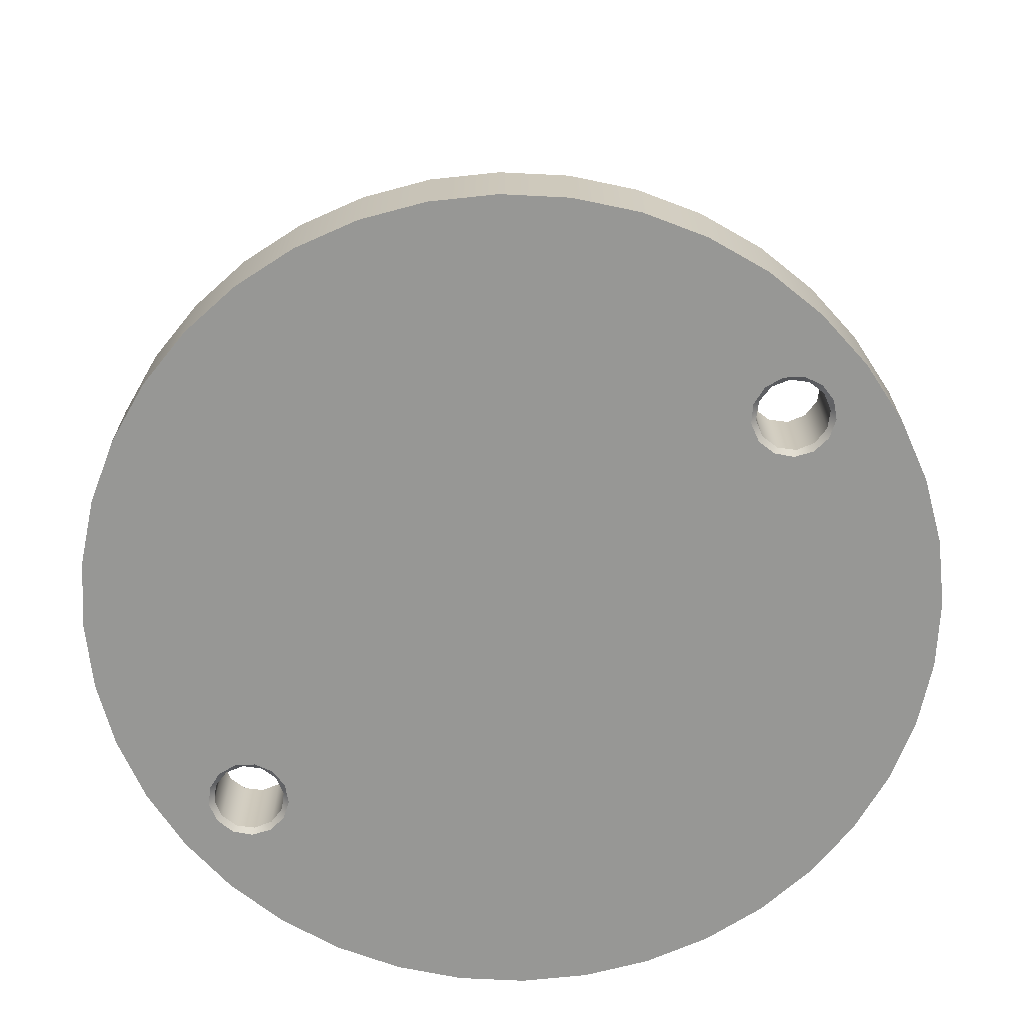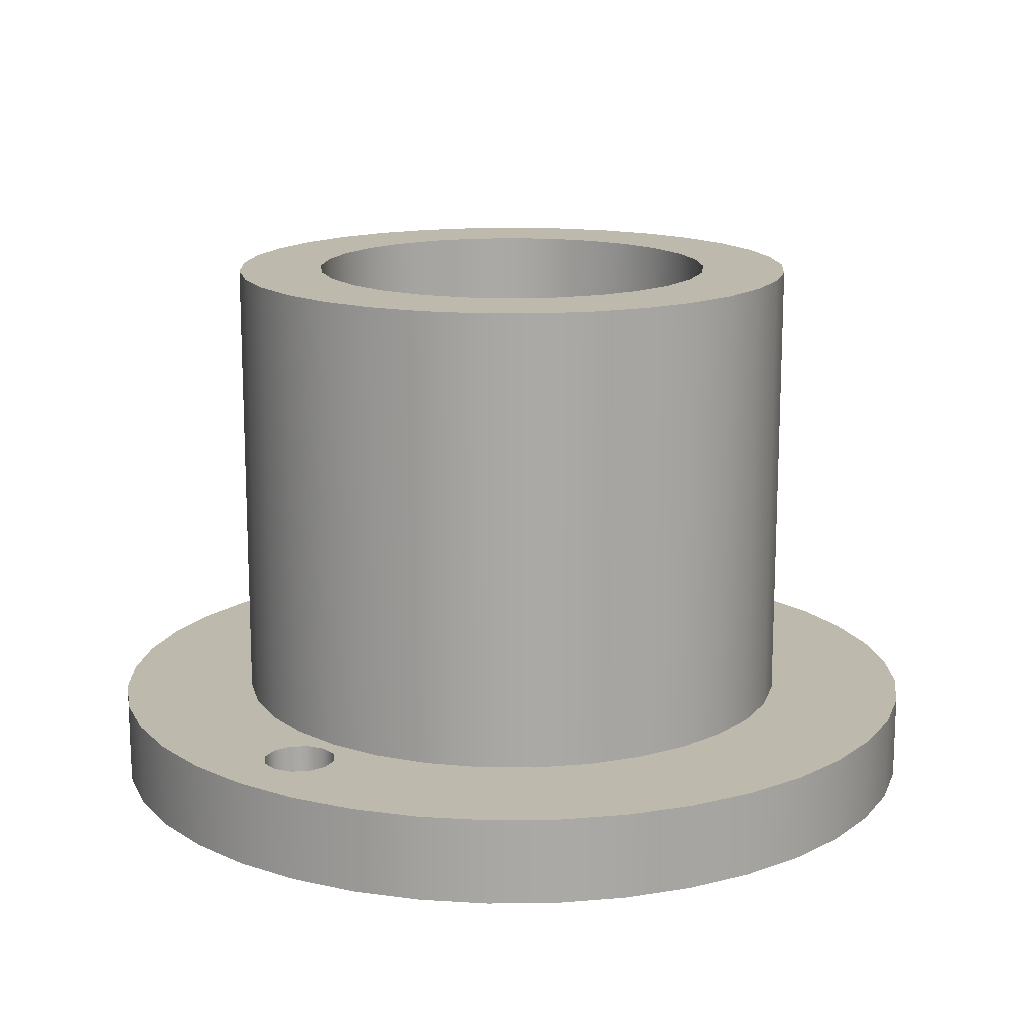
<metadata>
{"format":"obj","ext":"obj","renderer":"f3d","projection":"perspective","resolution":1024,"background":"white","views":[{"elev":-68.1,"azim":37.6,"up":"+Y"},{"elev":15.0,"azim":-50.9,"up":"+Y"}]}
</metadata>
<code>
v -2.5 82 -8.5
v -2.47 82 -8.671
v -2.383 82 -8.821
v -2.25 82 -8.933
v -2.087 82 -8.992
v -1.913 82 -8.992
v -1.75 82 -8.933
v -1.617 82 -8.821
v -1.53 82 -8.671
v -1.5 82 -8.5
v -1.53 82 -8.329
v -1.617 82 -8.179
v -1.75 82 -8.067
v -1.913 82 -8.008
v -2.087 82 -8.008
v -2.25 82 -8.067
v -2.383 82 -8.179
v -2.47 82 -8.329
v -2.5 81.9 -8.5
v -2.47 81.9 -8.329
v -2.383 81.9 -8.179
v -2.25 81.9 -8.067
v -2.087 81.9 -8.008
v -1.913 81.9 -8.008
v -1.75 81.9 -8.067
v -1.617 81.9 -8.179
v -1.53 81.9 -8.329
v -1.5 81.9 -8.5
v -1.53 81.9 -8.671
v -1.617 81.9 -8.821
v -1.75 81.9 -8.933
v -1.913 81.9 -8.992
v -2.087 81.9 -8.992
v -2.25 81.9 -8.933
v -2.383 81.9 -8.821
v -2.47 81.9 -8.671
v -0.2417 81.4 -8.5
v -0.214 81.4 -8.612
v -0.1373 81.4 -8.699
v -0.02913 81.4 -8.74
v 0.08571 81.4 -8.726
v 0.1809 81.4 -8.66
v 0.2347 81.4 -8.558
v 0.2347 81.4 -8.442
v 0.1809 81.4 -8.34
v 0.08571 81.4 -8.274
v -0.02913 81.4 -8.26
v -0.1373 81.4 -8.301
v -0.214 81.4 -8.388
v -0.2117 81.43 -8.5
v -0.1833 81.43 -8.394
v -0.1059 81.43 -8.317
v 1.296e-17 81.43 -8.288
v 0.1058 81.43 -8.317
v 0.1833 81.43 -8.394
v 0.2117 81.43 -8.5
v 0.1833 81.43 -8.606
v 0.1059 81.43 -8.683
v 1.296e-17 81.43 -8.712
v -0.1058 81.43 -8.683
v -0.1833 81.43 -8.606
v -4.242 81.4 -8.5
v -4.214 81.4 -8.388
v -4.137 81.4 -8.301
v -4.029 81.4 -8.26
v -3.914 81.4 -8.274
v -3.819 81.4 -8.34
v -3.765 81.4 -8.442
v -3.765 81.4 -8.558
v -3.819 81.4 -8.66
v -3.914 81.4 -8.726
v -4.029 81.4 -8.74
v -4.137 81.4 -8.699
v -4.214 81.4 -8.612
v -4.5 81.4 -8.5
v -4.469 81.4 -8.891
v -4.378 81.4 -9.273
v -4.228 81.4 -9.635
v -4.023 81.4 -9.969
v -3.768 81.4 -10.27
v -3.469 81.4 -10.52
v -3.135 81.4 -10.73
v -2.773 81.4 -10.88
v -2.391 81.4 -10.97
v -2 81.4 -11
v -1.609 81.4 -10.97
v -1.227 81.4 -10.88
v -0.865 81.4 -10.73
v -0.5305 81.4 -10.52
v -0.2322 81.4 -10.27
v 0.02254 81.4 -9.969
v 0.2275 81.4 -9.635
v 0.3776 81.4 -9.273
v 0.4692 81.4 -8.891
v 0.5 81.4 -8.5
v 0.4692 81.4 -8.109
v 0.3776 81.4 -7.727
v 0.2275 81.4 -7.365
v 0.02254 81.4 -7.031
v -0.2322 81.4 -6.732
v -0.5305 81.4 -6.477
v -0.865 81.4 -6.272
v -1.227 81.4 -6.122
v -1.609 81.4 -6.031
v -2 81.4 -6
v -2.391 81.4 -6.031
v -2.773 81.4 -6.122
v -3.135 81.4 -6.272
v -3.469 81.4 -6.477
v -3.768 81.4 -6.732
v -4.023 81.4 -7.031
v -4.228 81.4 -7.365
v -4.378 81.4 -7.727
v -4.469 81.4 -8.109
v -0.2117 81.9 -8.5
v -0.1833 81.9 -8.394
v -0.1058 81.9 -8.317
v 1.296e-17 81.9 -8.288
v 0.1059 81.9 -8.317
v 0.1833 81.9 -8.394
v 0.2117 81.9 -8.5
v 0.1833 81.9 -8.606
v 0.1058 81.9 -8.683
v 1.296e-17 81.9 -8.712
v -0.1059 81.9 -8.683
v -0.1833 81.9 -8.606
v -4.212 81.43 -8.5
v -4.183 81.43 -8.394
v -4.106 81.43 -8.317
v -4 81.43 -8.288
v -3.894 81.43 -8.317
v -3.817 81.43 -8.394
v -3.788 81.43 -8.5
v -3.817 81.43 -8.606
v -3.894 81.43 -8.683
v -4 81.43 -8.712
v -4.106 81.43 -8.683
v -4.183 81.43 -8.606
v -4.212 81.9 -8.5
v -4.183 81.9 -8.394
v -4.106 81.9 -8.317
v -4 81.9 -8.288
v -3.894 81.9 -8.317
v -3.817 81.9 -8.394
v -3.788 81.9 -8.5
v -3.817 81.9 -8.606
v -3.894 81.9 -8.683
v -4 81.9 -8.712
v -4.106 81.9 -8.683
v -4.183 81.9 -8.606
v -4.5 81.9 -8.5
v -4.469 81.9 -8.891
v -4.378 81.9 -9.273
v -4.228 81.9 -9.635
v -4.023 81.9 -9.969
v -3.768 81.9 -10.27
v -3.469 81.9 -10.52
v -3.135 81.9 -10.73
v -2.773 81.9 -10.88
v -2.391 81.9 -10.97
v -2 81.9 -11
v -1.609 81.9 -10.97
v -1.227 81.9 -10.88
v -0.865 81.9 -10.73
v -0.5305 81.9 -10.52
v -0.2322 81.9 -10.27
v 0.02254 81.9 -9.969
v 0.2275 81.9 -9.635
v 0.3776 81.9 -9.273
v 0.4692 81.9 -8.891
v 0.5 81.9 -8.5
v 0.4692 81.9 -8.109
v 0.3776 81.9 -7.727
v 0.2275 81.9 -7.365
v 0.02254 81.9 -7.031
v -0.2322 81.9 -6.732
v -0.5305 81.9 -6.477
v -0.865 81.9 -6.272
v -1.227 81.9 -6.122
v -1.609 81.9 -6.031
v -2 81.9 -6
v -2.391 81.9 -6.031
v -2.773 81.9 -6.122
v -3.135 81.9 -6.272
v -3.469 81.9 -6.477
v -3.768 81.9 -6.732
v -4.023 81.9 -7.031
v -4.228 81.9 -7.365
v -4.378 81.9 -7.727
v -4.469 81.9 -8.109
v -3.7 81.9 -8.5
v -3.669 81.9 -8.822
v -3.578 81.9 -9.132
v -3.43 81.9 -9.419
v -3.23 81.9 -9.673
v -2.986 81.9 -9.885
v -2.706 81.9 -10.05
v -2.401 81.9 -10.15
v -2.081 81.9 -10.2
v -1.758 81.9 -10.18
v -1.444 81.9 -10.11
v -1.15 81.9 -9.972
v -0.8867 81.9 -9.785
v -0.6637 81.9 -9.551
v -0.489 81.9 -9.279
v -0.3689 81.9 -8.979
v -0.3077 81.9 -8.662
v -0.3077 81.9 -8.338
v -0.3689 81.9 -8.021
v -0.489 81.9 -7.721
v -0.6637 81.9 -7.449
v -0.8867 81.9 -7.215
v -1.15 81.9 -7.028
v -1.444 81.9 -6.893
v -1.758 81.9 -6.817
v -2.081 81.9 -6.802
v -2.401 81.9 -6.848
v -2.706 81.9 -6.954
v -2.986 81.9 -7.115
v -3.23 81.9 -7.327
v -3.43 81.9 -7.581
v -3.578 81.9 -7.868
v -3.669 81.9 -8.178
v -3.2 81.9 -8.5
v -3.17 81.9 -8.233
v -3.081 81.9 -7.979
v -2.938 81.9 -7.752
v -2.748 81.9 -7.562
v -2.521 81.9 -7.419
v -2.267 81.9 -7.33
v -2 81.9 -7.3
v -1.733 81.9 -7.33
v -1.479 81.9 -7.419
v -1.252 81.9 -7.562
v -1.062 81.9 -7.752
v -0.9187 81.9 -7.979
v -0.83 81.9 -8.233
v -0.7999 81.9 -8.5
v -0.83 81.9 -8.767
v -0.9187 81.9 -9.021
v -1.062 81.9 -9.248
v -1.252 81.9 -9.438
v -1.479 81.9 -9.581
v -1.733 81.9 -9.67
v -2 81.9 -9.7
v -2.267 81.9 -9.67
v -2.521 81.9 -9.581
v -2.748 81.9 -9.438
v -2.938 81.9 -9.248
v -3.081 81.9 -9.021
v -3.17 81.9 -8.767
v -3.2 84.6 -8.5
v -3.17 84.6 -8.233
v -3.081 84.6 -7.979
v -2.938 84.6 -7.752
v -2.748 84.6 -7.562
v -2.521 84.6 -7.419
v -2.267 84.6 -7.33
v -2 84.6 -7.3
v -1.733 84.6 -7.33
v -1.479 84.6 -7.419
v -1.252 84.6 -7.562
v -1.062 84.6 -7.752
v -0.9187 84.6 -7.979
v -0.83 84.6 -8.233
v -0.7999 84.6 -8.5
v -0.83 84.6 -8.767
v -0.9187 84.6 -9.021
v -1.062 84.6 -9.248
v -1.252 84.6 -9.438
v -1.479 84.6 -9.581
v -1.733 84.6 -9.67
v -2 84.6 -9.7
v -2.267 84.6 -9.67
v -2.521 84.6 -9.581
v -2.748 84.6 -9.438
v -2.938 84.6 -9.248
v -3.081 84.6 -9.021
v -3.17 84.6 -8.767
v -3.7 84.6 -8.5
v -3.669 84.6 -8.822
v -3.578 84.6 -9.132
v -3.43 84.6 -9.419
v -3.23 84.6 -9.673
v -2.986 84.6 -9.885
v -2.706 84.6 -10.05
v -2.401 84.6 -10.15
v -2.081 84.6 -10.2
v -1.758 84.6 -10.18
v -1.444 84.6 -10.11
v -1.15 84.6 -9.972
v -0.8867 84.6 -9.785
v -0.6637 84.6 -9.551
v -0.489 84.6 -9.279
v -0.3689 84.6 -8.979
v -0.3077 84.6 -8.662
v -0.3077 84.6 -8.338
v -0.3689 84.6 -8.021
v -0.489 84.6 -7.721
v -0.6637 84.6 -7.449
v -0.8867 84.6 -7.215
v -1.15 84.6 -7.028
v -1.444 84.6 -6.893
v -1.758 84.6 -6.817
v -2.081 84.6 -6.802
v -2.401 84.6 -6.848
v -2.706 84.6 -6.954
v -2.986 84.6 -7.115
v -3.23 84.6 -7.327
v -3.43 84.6 -7.581
v -3.578 84.6 -7.868
v -3.669 84.6 -8.178
g face 0
f 2 36 1
f 1 36 19
f 1 19 18
f 18 19 20
f 18 20 17
f 17 20 21
f 17 21 16
f 16 21 22
f 16 22 15
f 15 22 23
f 15 23 14
f 14 23 24
f 14 24 13
f 13 24 25
f 13 25 12
f 12 25 26
f 12 26 11
f 11 26 27
f 11 27 10
f 10 27 28
f 10 28 9
f 9 28 29
f 9 29 8
f 8 29 30
f 8 30 7
f 7 30 31
f 7 31 6
f 6 31 32
f 6 32 5
f 5 32 33
f 5 33 4
f 4 33 34
f 4 34 3
f 3 34 35
f 3 35 2
f 2 35 36
g face 1
f 18 11 1
f 1 11 10
f 1 10 2
f 2 10 9
f 2 9 3
f 3 9 8
f 3 8 4
f 4 8 7
f 4 7 5
f 5 7 6
f 11 18 12
f 12 18 17
f 12 17 13
f 13 17 16
f 13 16 14
f 14 16 15
g face 2
f 49 37 50
f 50 37 38
f 50 38 61
f 61 38 39
f 61 39 60
f 60 39 40
f 60 40 59
f 59 40 41
f 59 41 58
f 58 41 42
f 58 42 57
f 57 42 43
f 57 43 56
f 56 43 44
f 56 44 55
f 55 44 45
f 55 45 54
f 54 45 46
f 54 46 53
f 53 46 47
f 53 47 52
f 52 47 48
f 52 48 51
f 51 48 49
f 51 49 50
g face 3
f 74 62 75
f 75 62 63
f 75 63 114
f 114 63 64
f 114 64 65
f 114 65 113
f 113 65 66
f 113 66 112
f 112 66 111
f 111 66 67
f 111 67 110
f 110 67 109
f 109 67 108
f 108 67 68
f 108 68 107
f 107 68 106
f 106 68 105
f 105 68 49
f 105 49 104
f 104 49 103
f 103 49 102
f 102 49 101
f 101 49 100
f 100 49 48
f 100 48 99
f 99 48 98
f 98 48 47
f 98 47 97
f 97 47 46
f 97 46 96
f 96 46 45
f 96 45 44
f 49 68 37
f 37 68 69
f 37 69 38
f 38 69 85
f 38 85 86
f 70 82 69
f 69 82 83
f 69 83 84
f 71 79 70
f 70 79 80
f 70 80 81
f 72 77 71
f 71 77 78
f 71 78 79
f 77 72 76
f 76 72 73
f 76 73 74
f 76 74 75
f 81 82 70
f 84 85 69
f 86 87 38
f 38 87 88
f 38 88 89
f 89 90 38
f 38 90 39
f 39 90 91
f 39 91 92
f 39 92 40
f 40 92 93
f 40 93 41
f 41 93 94
f 41 94 42
f 42 94 43
f 43 94 95
f 43 95 44
f 44 95 96
g face 4
f 116 51 115
f 115 51 50
f 115 50 126
f 126 50 61
f 126 61 125
f 125 61 60
f 125 60 124
f 124 60 59
f 124 59 123
f 123 59 58
f 123 58 122
f 122 58 57
f 122 57 121
f 121 57 56
f 121 56 120
f 120 56 55
f 120 55 119
f 119 55 54
f 119 54 118
f 118 54 53
f 118 53 117
f 117 53 52
f 117 52 116
f 116 52 51
g face 5
f 63 62 127
f 127 62 74
f 127 74 138
f 138 74 73
f 138 73 137
f 137 73 72
f 137 72 136
f 136 72 71
f 136 71 135
f 135 71 70
f 135 70 134
f 134 70 69
f 134 69 133
f 133 69 68
f 133 68 132
f 132 68 67
f 132 67 131
f 131 67 66
f 131 66 130
f 130 66 65
f 130 65 129
f 129 65 64
f 129 64 128
f 128 64 63
f 128 63 127
g face 6
f 140 128 139
f 139 128 127
f 139 127 150
f 150 127 138
f 150 138 149
f 149 138 137
f 149 137 148
f 148 137 136
f 148 136 147
f 147 136 135
f 147 135 146
f 146 135 134
f 146 134 145
f 145 134 133
f 145 133 144
f 144 133 132
f 144 132 143
f 143 132 131
f 143 131 142
f 142 131 130
f 142 130 141
f 141 130 129
f 141 129 140
f 140 129 128
g face 7
f 152 76 151
f 151 76 75
f 151 75 190
f 190 75 114
f 190 114 189
f 189 114 113
f 189 113 188
f 188 113 112
f 188 112 187
f 187 112 111
f 187 111 186
f 186 111 110
f 186 110 185
f 185 110 109
f 185 109 184
f 184 109 108
f 184 108 183
f 183 108 107
f 183 107 182
f 182 107 106
f 182 106 181
f 181 106 105
f 181 105 180
f 180 105 104
f 180 104 179
f 179 104 103
f 179 103 178
f 178 103 102
f 178 102 177
f 177 102 101
f 177 101 176
f 176 101 100
f 176 100 175
f 175 100 99
f 175 99 174
f 174 99 98
f 174 98 173
f 173 98 97
f 173 97 172
f 172 97 96
f 172 96 171
f 171 96 95
f 171 95 170
f 170 95 94
f 170 94 169
f 169 94 93
f 169 93 168
f 168 93 92
f 168 92 167
f 167 92 91
f 167 91 166
f 166 91 90
f 166 90 165
f 165 90 89
f 165 89 164
f 164 89 88
f 164 88 163
f 163 88 87
f 163 87 162
f 162 87 86
f 162 86 161
f 161 86 85
f 161 85 160
f 160 85 84
f 160 84 159
f 159 84 83
f 159 83 158
f 158 83 82
f 158 82 157
f 157 82 81
f 157 81 156
f 156 81 80
f 156 80 155
f 155 80 79
f 155 79 154
f 154 79 78
f 154 78 153
f 153 78 77
f 153 77 152
f 152 77 76
g face 8
f 140 139 151
f 151 139 150
f 151 150 152
f 152 150 149
f 152 149 153
f 153 149 148
f 153 148 192
f 192 148 147
f 192 147 146
f 192 146 191
f 191 146 145
f 191 145 144
f 191 144 223
f 223 144 143
f 223 143 142
f 223 142 189
f 189 142 141
f 189 141 190
f 190 141 140
f 190 140 151
f 192 193 153
f 153 193 154
f 154 193 194
f 154 194 155
f 155 194 195
f 155 195 156
f 156 195 196
f 156 196 157
f 157 196 158
f 158 196 197
f 158 197 159
f 159 197 198
f 159 198 160
f 160 198 199
f 160 199 161
f 161 199 200
f 161 200 162
f 162 200 163
f 163 200 201
f 163 201 164
f 164 201 202
f 164 202 165
f 165 202 203
f 165 203 166
f 166 203 204
f 166 204 167
f 167 204 205
f 167 205 168
f 168 205 169
f 169 205 206
f 169 206 124
f 124 206 125
f 125 206 207
f 125 207 126
f 126 207 115
f 115 207 208
f 115 208 116
f 116 208 117
f 117 208 209
f 117 209 118
f 118 209 173
f 118 173 119
f 119 173 172
f 119 172 120
f 120 172 171
f 120 171 121
f 121 171 122
f 122 171 170
f 122 170 123
f 123 170 169
f 123 169 124
f 209 210 173
f 173 210 174
f 174 210 175
f 175 210 211
f 175 211 176
f 176 211 212
f 176 212 177
f 177 212 213
f 177 213 178
f 178 213 214
f 178 214 179
f 179 214 215
f 179 215 180
f 180 215 181
f 181 215 216
f 181 216 182
f 182 216 217
f 182 217 183
f 183 217 218
f 183 218 184
f 184 218 219
f 184 219 185
f 185 219 186
f 186 219 220
f 186 220 187
f 187 220 221
f 187 221 188
f 188 221 222
f 188 222 189
f 189 222 223
g face 9
f 36 251 19
f 19 251 224
f 19 224 225
f 251 36 250
f 250 36 35
f 250 35 249
f 249 35 248
f 248 35 34
f 248 34 247
f 247 34 33
f 247 33 246
f 246 33 245
f 245 33 32
f 245 32 244
f 244 32 243
f 243 32 31
f 243 31 242
f 242 31 30
f 242 30 241
f 241 30 240
f 240 30 29
f 240 29 239
f 239 29 28
f 239 28 238
f 238 28 237
f 237 28 27
f 237 27 236
f 236 27 26
f 236 26 235
f 235 26 234
f 234 26 25
f 234 25 233
f 233 25 24
f 233 24 232
f 232 24 231
f 231 24 23
f 231 23 230
f 230 23 229
f 229 23 22
f 229 22 228
f 228 22 21
f 228 21 227
f 227 21 226
f 226 21 20
f 226 20 225
f 225 20 19
g face 10
f 251 279 224
f 224 279 252
f 224 252 225
f 225 252 253
f 225 253 226
f 226 253 254
f 226 254 227
f 227 254 255
f 227 255 228
f 228 255 256
f 228 256 229
f 229 256 257
f 229 257 230
f 230 257 258
f 230 258 231
f 231 258 259
f 231 259 232
f 232 259 260
f 232 260 233
f 233 260 261
f 233 261 234
f 234 261 262
f 234 262 235
f 235 262 263
f 235 263 236
f 236 263 264
f 236 264 237
f 237 264 265
f 237 265 238
f 238 265 266
f 238 266 239
f 239 266 267
f 239 267 240
f 240 267 268
f 240 268 241
f 241 268 269
f 241 269 242
f 242 269 270
f 242 270 243
f 243 270 271
f 243 271 244
f 244 271 272
f 244 272 245
f 245 272 273
f 245 273 246
f 246 273 274
f 246 274 247
f 247 274 275
f 247 275 248
f 248 275 276
f 248 276 249
f 249 276 277
f 249 277 250
f 250 277 278
f 250 278 251
f 251 278 279
g face 11
f 223 312 191
f 191 312 280
f 191 280 192
f 192 280 281
f 192 281 193
f 193 281 282
f 193 282 194
f 194 282 283
f 194 283 195
f 195 283 284
f 195 284 196
f 196 284 285
f 196 285 197
f 197 285 286
f 197 286 198
f 198 286 287
f 198 287 199
f 199 287 288
f 199 288 200
f 200 288 289
f 200 289 201
f 201 289 290
f 201 290 202
f 202 290 291
f 202 291 203
f 203 291 292
f 203 292 204
f 204 292 293
f 204 293 205
f 205 293 294
f 205 294 206
f 206 294 295
f 206 295 207
f 207 295 296
f 207 296 208
f 208 296 297
f 208 297 209
f 209 297 298
f 209 298 210
f 210 298 299
f 210 299 211
f 211 299 300
f 211 300 212
f 212 300 301
f 212 301 213
f 213 301 302
f 213 302 214
f 214 302 303
f 214 303 215
f 215 303 304
f 215 304 216
f 216 304 305
f 216 305 217
f 217 305 306
f 217 306 218
f 218 306 307
f 218 307 219
f 219 307 308
f 219 308 220
f 220 308 309
f 220 309 221
f 221 309 310
f 221 310 222
f 222 310 311
f 222 311 223
f 223 311 312
g face 12
f 279 281 252
f 252 281 280
f 252 280 312
f 281 279 282
f 282 279 278
f 282 278 283
f 283 278 277
f 283 277 284
f 284 277 276
f 284 276 285
f 285 276 275
f 285 275 286
f 286 275 274
f 286 274 287
f 287 274 288
f 288 274 273
f 288 273 289
f 289 273 272
f 289 272 290
f 290 272 271
f 290 271 291
f 291 271 270
f 291 270 292
f 292 270 269
f 292 269 293
f 293 269 294
f 294 269 268
f 294 268 295
f 295 268 267
f 295 267 296
f 296 267 266
f 296 266 297
f 297 266 265
f 297 265 298
f 298 265 264
f 298 264 299
f 299 264 263
f 299 263 300
f 300 263 301
f 301 263 262
f 301 262 302
f 302 262 261
f 302 261 303
f 303 261 260
f 303 260 304
f 304 260 259
f 304 259 305
f 305 259 258
f 305 258 306
f 306 258 307
f 307 258 257
f 307 257 308
f 308 257 256
f 308 256 309
f 309 256 255
f 309 255 310
f 310 255 254
f 310 254 311
f 311 254 253
f 311 253 312
f 312 253 252
g halfedge 0 edge 0
l 1 2 3 4 5 6 7 8 9 10 11 12 13 14 15 16 17 18 1
g halfedge 1 edge 0
l 1 18 17 16 15 14 13 12 11 10 9 8 7 6 5 4 3 2 1
g halfedge 2 edge 1
l 19 36 35 34 33 32 31 30 29 28 27 26 25 24 23 22 21 20 19
g halfedge 3 edge 1
l 19 20 21 22 23 24 25 26 27 28 29 30 31 32 33 34 35 36 19
g halfedge 4 edge 2
l 37 49 48 47 46 45 44 43 42 41 40 39 38 37
g halfedge 5 edge 2
l 37 38 39 40 41 42 43 44 45 46 47 48 49 37
g halfedge 6 edge 3
l 50 61 60 59 58 57 56 55 54 53 52 51 50
g halfedge 7 edge 3
l 50 51 52 53 54 55 56 57 58 59 60 61 50
g halfedge 8 edge 4
l 62 63 64 65 66 67 68 69 70 71 72 73 74 62
g halfedge 9 edge 4
l 62 74 73 72 71 70 69 68 67 66 65 64 63 62
g halfedge 10 edge 5
l 75 114 113 112 111 110 109 108 107 106 105 104 103 102 101 100 99 98 97 96 95 94 93 92 91 90 89 88 87 86 85 84 83 82 81 80 79 78 77 76 75
g halfedge 11 edge 5
l 75 76 77 78 79 80 81 82 83 84 85 86 87 88 89 90 91 92 93 94 95 96 97 98 99 100 101 102 103 104 105 106 107 108 109 110 111 112 113 114 75
g halfedge 12 edge 6
l 115 116 117 118 119 120 121 122 123 124 125 126 115
g halfedge 13 edge 6
l 115 126 125 124 123 122 121 120 119 118 117 116 115
g halfedge 14 edge 7
l 127 138 137 136 135 134 133 132 131 130 129 128 127
g halfedge 15 edge 7
l 127 128 129 130 131 132 133 134 135 136 137 138 127
g halfedge 16 edge 8
l 139 140 141 142 143 144 145 146 147 148 149 150 139
g halfedge 17 edge 8
l 139 150 149 148 147 146 145 144 143 142 141 140 139
g halfedge 18 edge 9
l 151 152 153 154 155 156 157 158 159 160 161 162 163 164 165 166 167 168 169 170 171 172 173 174 175 176 177 178 179 180 181 182 183 184 185 186 187 188 189 190 151
g halfedge 19 edge 9
l 151 190 189 188 187 186 185 184 183 182 181 180 179 178 177 176 175 174 173 172 171 170 169 168 167 166 165 164 163 162 161 160 159 158 157 156 155 154 153 152 151
g halfedge 20 edge 10
l 191 223 222 221 220 219 218 217 216 215 214 213 212 211 210 209 208 207 206 205 204 203 202 201 200 199 198 197 196 195 194 193 192 191
g halfedge 21 edge 10
l 191 192 193 194 195 196 197 198 199 200 201 202 203 204 205 206 207 208 209 210 211 212 213 214 215 216 217 218 219 220 221 222 223 191
g halfedge 22 edge 11
l 224 251 250 249 248 247 246 245 244 243 242 241 240 239 238 237 236 235 234 233 232 231 230 229 228 227 226 225 224
g halfedge 23 edge 11
l 224 225 226 227 228 229 230 231 232 233 234 235 236 237 238 239 240 241 242 243 244 245 246 247 248 249 250 251 224
g halfedge 24 edge 12
l 252 253 254 255 256 257 258 259 260 261 262 263 264 265 266 267 268 269 270 271 272 273 274 275 276 277 278 279 252
g halfedge 25 edge 12
l 252 279 278 277 276 275 274 273 272 271 270 269 268 267 266 265 264 263 262 261 260 259 258 257 256 255 254 253 252
g halfedge 26 edge 13
l 280 281 282 283 284 285 286 287 288 289 290 291 292 293 294 295 296 297 298 299 300 301 302 303 304 305 306 307 308 309 310 311 312 280
g halfedge 27 edge 13
l 280 312 311 310 309 308 307 306 305 304 303 302 301 300 299 298 297 296 295 294 293 292 291 290 289 288 287 286 285 284 283 282 281 280
g vertex 0
p 1
g vertex 1
p 19
g vertex 2
p 37
g vertex 3
p 50
g vertex 4
p 62
g vertex 5
p 75
g vertex 6
p 115
g vertex 7
p 127
g vertex 8
p 139
g vertex 9
p 151
g vertex 10
p 191
g vertex 11
p 224
g vertex 12
p 252
g vertex 13
p 280

</code>
